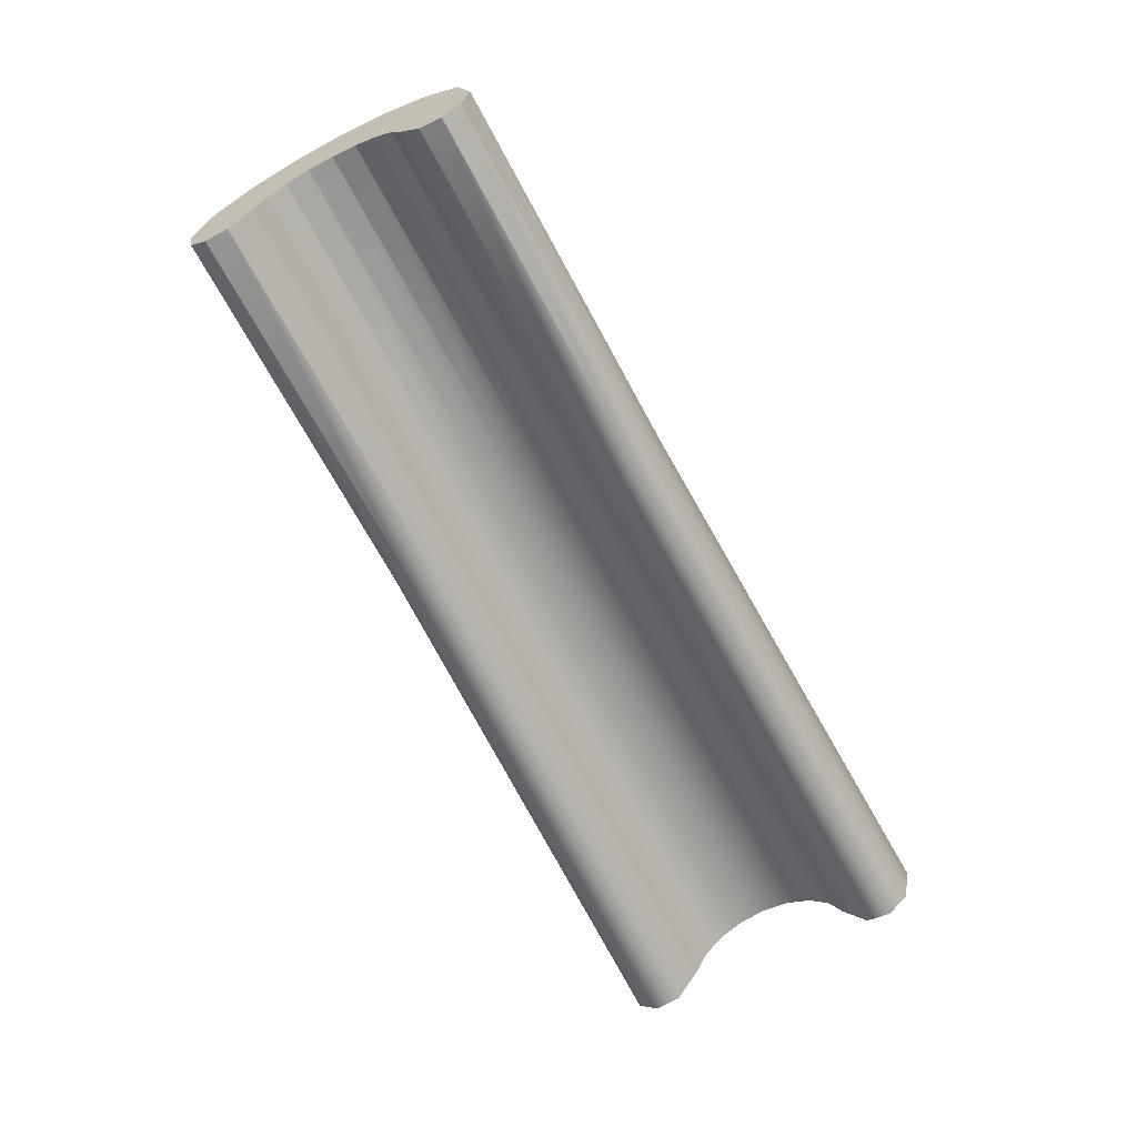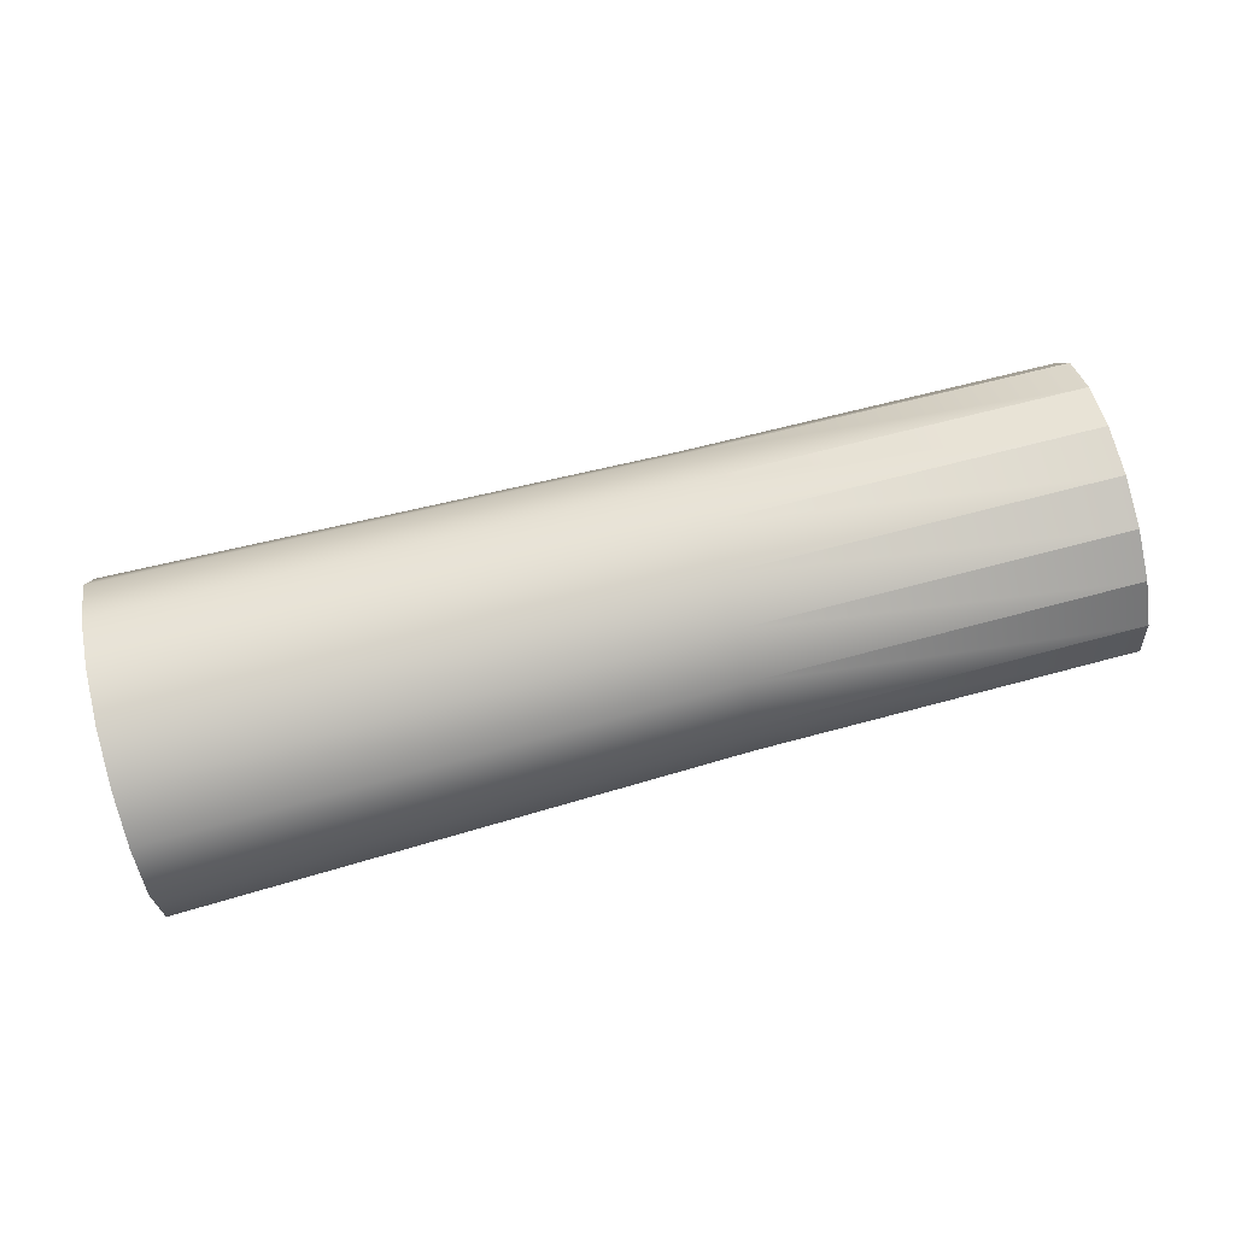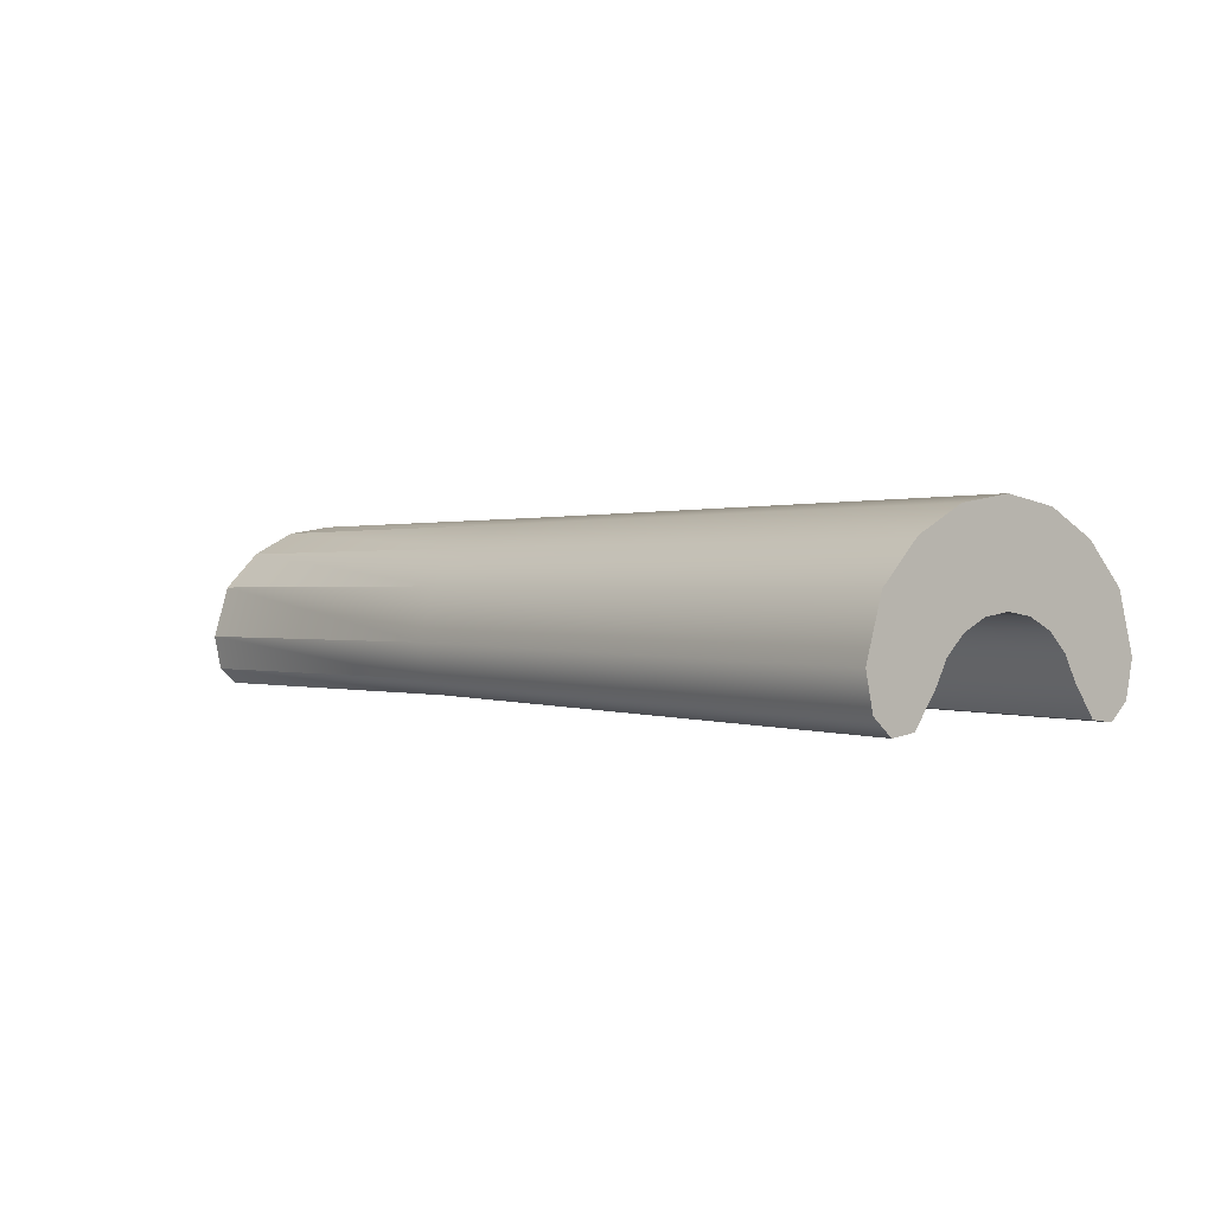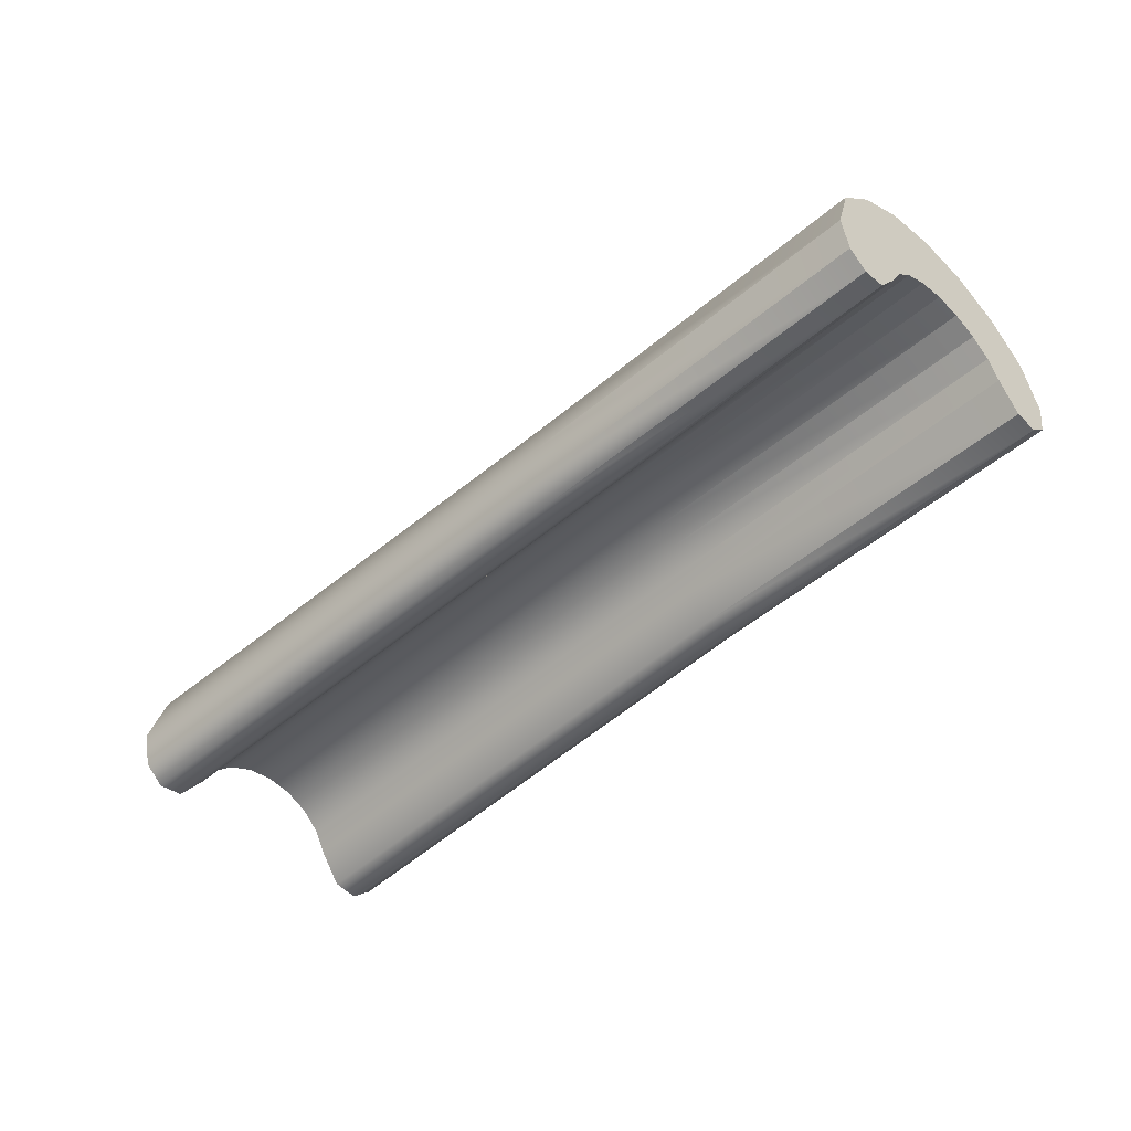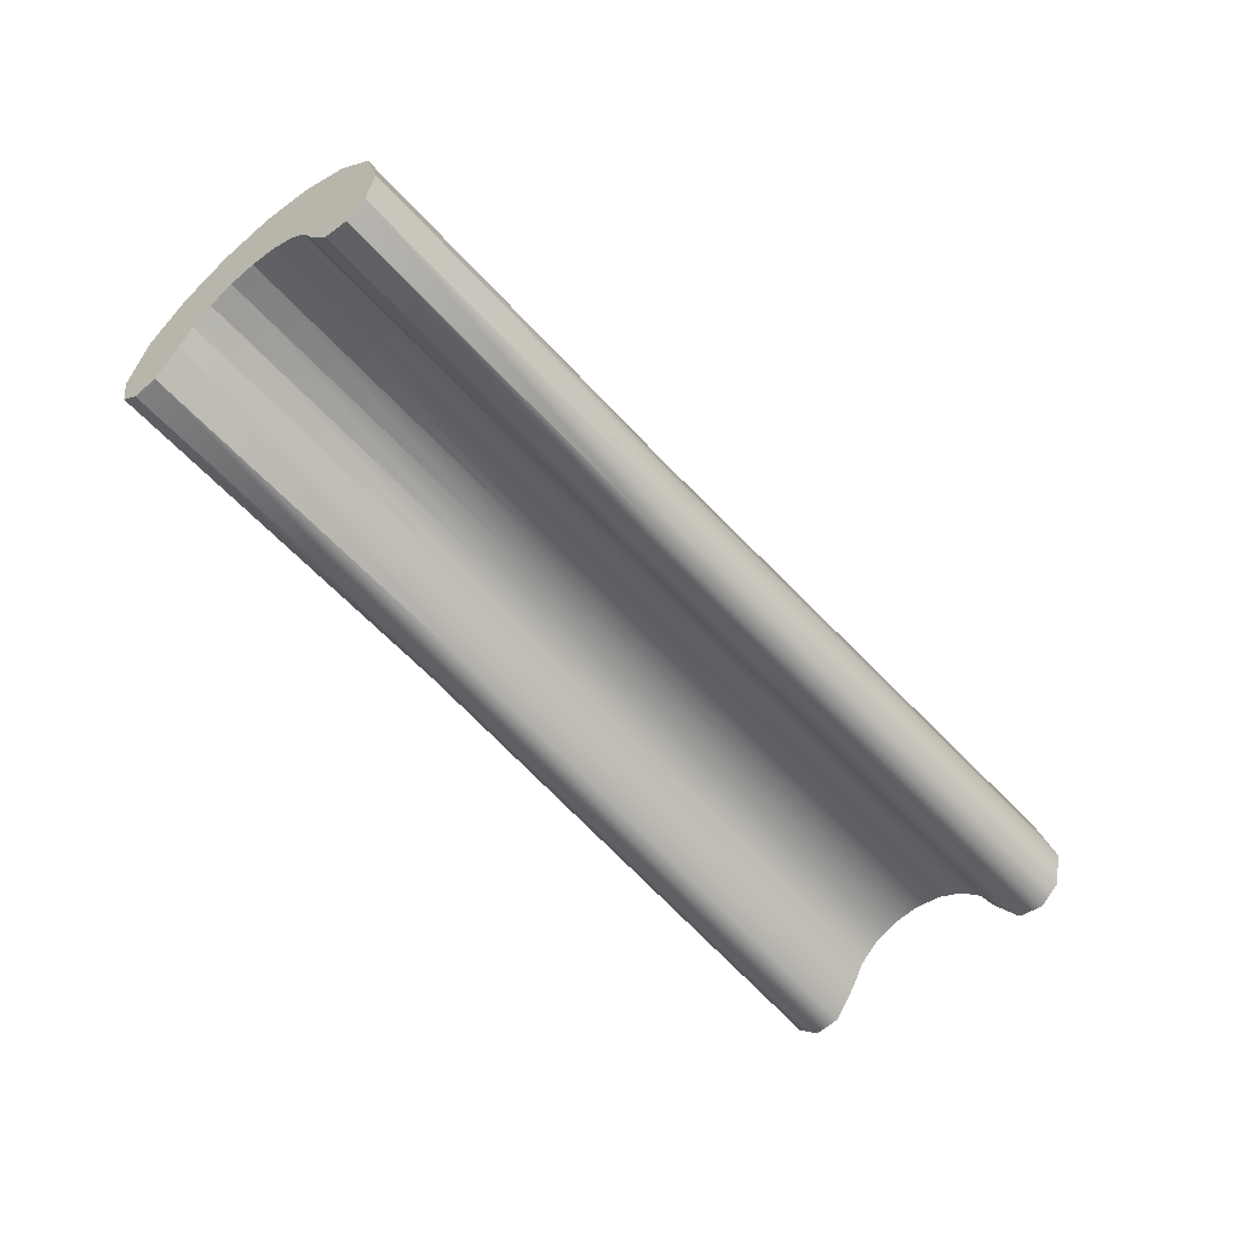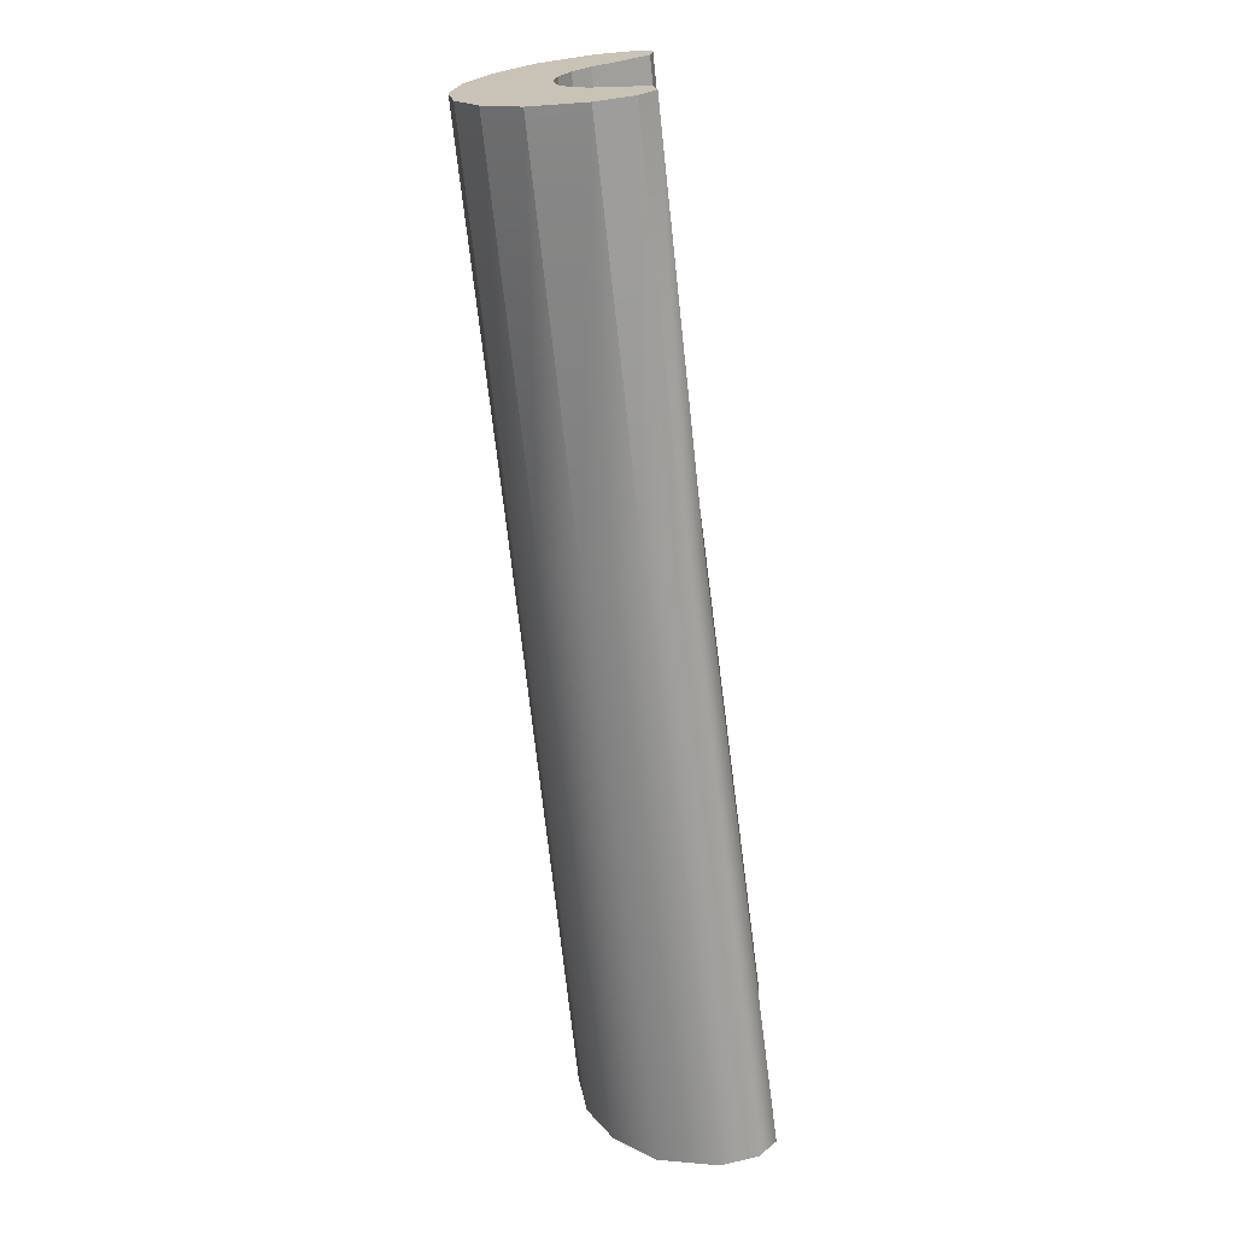
<metadata>
{"format":"obj","ext":"obj","renderer":"f3d","projection":"perspective","resolution":1024,"background":"white","views":[{"elev":-64.2,"azim":117.3,"up":"+Z"},{"elev":79.8,"azim":-14.1,"up":"+Z"},{"elev":0.6,"azim":-131.2,"up":"+Z"},{"elev":-46.7,"azim":44.7,"up":"+Z"},{"elev":-54.7,"azim":130.1,"up":"+Z"},{"elev":-68.8,"azim":96.5,"up":"+Y"}]}
</metadata>
<code>
g default
v 0.7733 0.203 -0.1793
v 0.7733 0.1646 -0.1743
v 0.7733 -0.234 -0.1528
v 0.7733 -0.2463 -0.09409
v 0.7733 -0.2194 -0.005291
v 0.7733 -0.1595 0.05579
v 0.7733 -0.08395 0.09501
v 0.7733 -0.000234 0.1085
v 0.7733 0.08349 0.09501
v 0.7733 0.159 0.05579
v 0.7733 0.2189 -0.00529
v 0.7733 0.2458 -0.09409
v 0.7733 0.2335 -0.1528
v 0.7733 0.1286 -0.125
v 0.7733 0.1094 -0.08959
v 0.7733 0.07939 -0.06145
v 0.7733 0.04163 -0.04338
v 0.7733 -0.000233 -0.03716
v 0.7733 -0.04209 -0.04338
v 0.7733 -0.07985 -0.06145
v 0.7733 -0.1098 -0.08959
v 0.7733 -0.1291 -0.125
v 0.7733 -0.1651 -0.1743
v 0.7733 -0.2034 -0.1793
v 0.1361 0.2506 -0.09149
v 0.1361 0.2232 -0.002608
v 0.1361 0.1621 0.05853
v 0.1361 0.0851 0.09778
v 0.1361 -0.000234 0.1113
v 0.1361 -0.08557 0.09778
v 0.1361 -0.1625 0.05853
v 0.1361 -0.2236 -0.002609
v 0.1361 -0.251 -0.09149
v 0.1361 -0.2385 -0.15
v 0.1361 -0.2073 -0.1765
v 0.1361 -0.1683 -0.1714
v 0.1361 -0.1315 -0.1221
v 0.1361 -0.1119 -0.08665
v 0.1361 -0.08139 -0.05849
v 0.1361 -0.0429 -0.04041
v 0.1361 -0.000233 -0.03417
v 0.1361 0.04243 -0.04041
v 0.1361 0.08092 -0.05849
v 0.1361 0.1115 -0.08665
v 0.1361 0.1311 -0.1221
v 0.1361 0.1678 -0.1714
v 0.1361 0.2069 -0.1765
v 0.1361 0.238 -0.15
v -0.8239 -0.2302 -0.1914
v -0.8239 -0.1868 -0.1859
v -0.8239 0.2643 -0.1624
v -0.8239 0.2782 -0.1024
v -0.8239 0.2478 -0.005244
v -0.8239 0.18 0.06157
v -0.8239 0.09451 0.1045
v -0.8239 -0.000234 0.1193
v -0.8239 -0.09497 0.1045
v -0.8239 -0.1804 0.06157
v -0.8239 -0.2483 -0.005245
v -0.8239 -0.2787 -0.1024
v -0.8239 -0.2648 -0.1624
v -0.8239 -0.146 -0.132
v -0.8239 -0.1242 -0.09322
v -0.8239 -0.09033 -0.06243
v -0.8239 -0.0476 -0.04267
v -0.8239 -0.000232 -0.03586
v -0.8239 0.04714 -0.04267
v -0.8239 0.08987 -0.06243
v -0.8239 0.1238 -0.09322
v -0.8239 0.1456 -0.132
v -0.8239 0.1863 -0.1859
v -0.8239 0.2297 -0.1914
g FoodShortLLowerLeg
f 13 12 14 2
f 12 11 15 14
f 11 10 16 15
f 10 9 17 16
f 9 8 18 17
f 8 7 19 18
f 7 6 20 19
f 6 5 21 20
f 5 4 22 21
f 4 3 23 22
f 2 1 13
f 24 23 3
f 35 36 23 24
f 36 35 49 50
f 25 48 51 52
f 48 25 12 13
f 25 26 11 12
f 26 25 52 53
f 26 27 10 11
f 27 26 53 54
f 27 28 9 10
f 28 27 54 55
f 28 29 8 9
f 29 28 55 56
f 29 30 7 8
f 30 29 56 57
f 30 31 6 7
f 31 30 57 58
f 31 32 5 6
f 32 31 58 59
f 32 33 4 5
f 33 32 59 60
f 33 34 3 4
f 34 33 60 61
f 34 35 24 3
f 35 34 61 49
f 36 37 22 23
f 37 36 50 62
f 37 38 21 22
f 38 37 62 63
f 38 39 20 21
f 39 38 63 64
f 39 40 19 20
f 40 39 64 65
f 40 41 18 19
f 41 40 65 66
f 41 42 17 18
f 42 41 66 67
f 42 43 16 17
f 43 42 67 68
f 43 44 15 16
f 44 43 68 69
f 44 45 14 15
f 45 44 69 70
f 45 46 2 14
f 46 45 70 71
f 46 47 1 2
f 47 46 71 72
f 47 48 13 1
f 48 47 72 51
f 61 60 62 50
f 60 59 63 62
f 59 58 64 63
f 58 57 65 64
f 57 56 66 65
f 56 55 67 66
f 55 54 68 67
f 54 53 69 68
f 53 52 70 69
f 52 51 71 70
f 50 49 61
f 72 71 51

</code>
